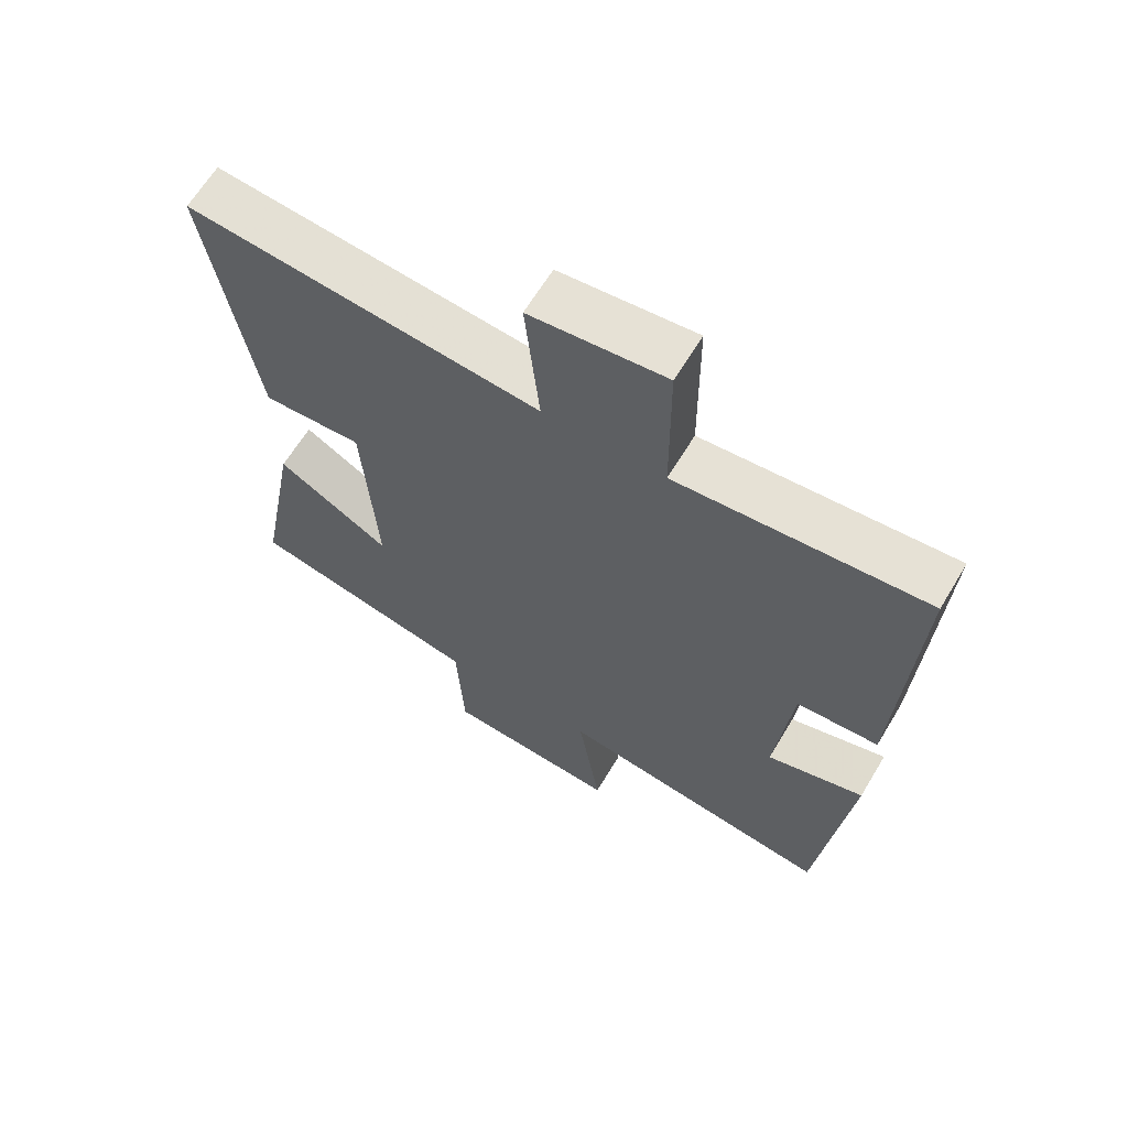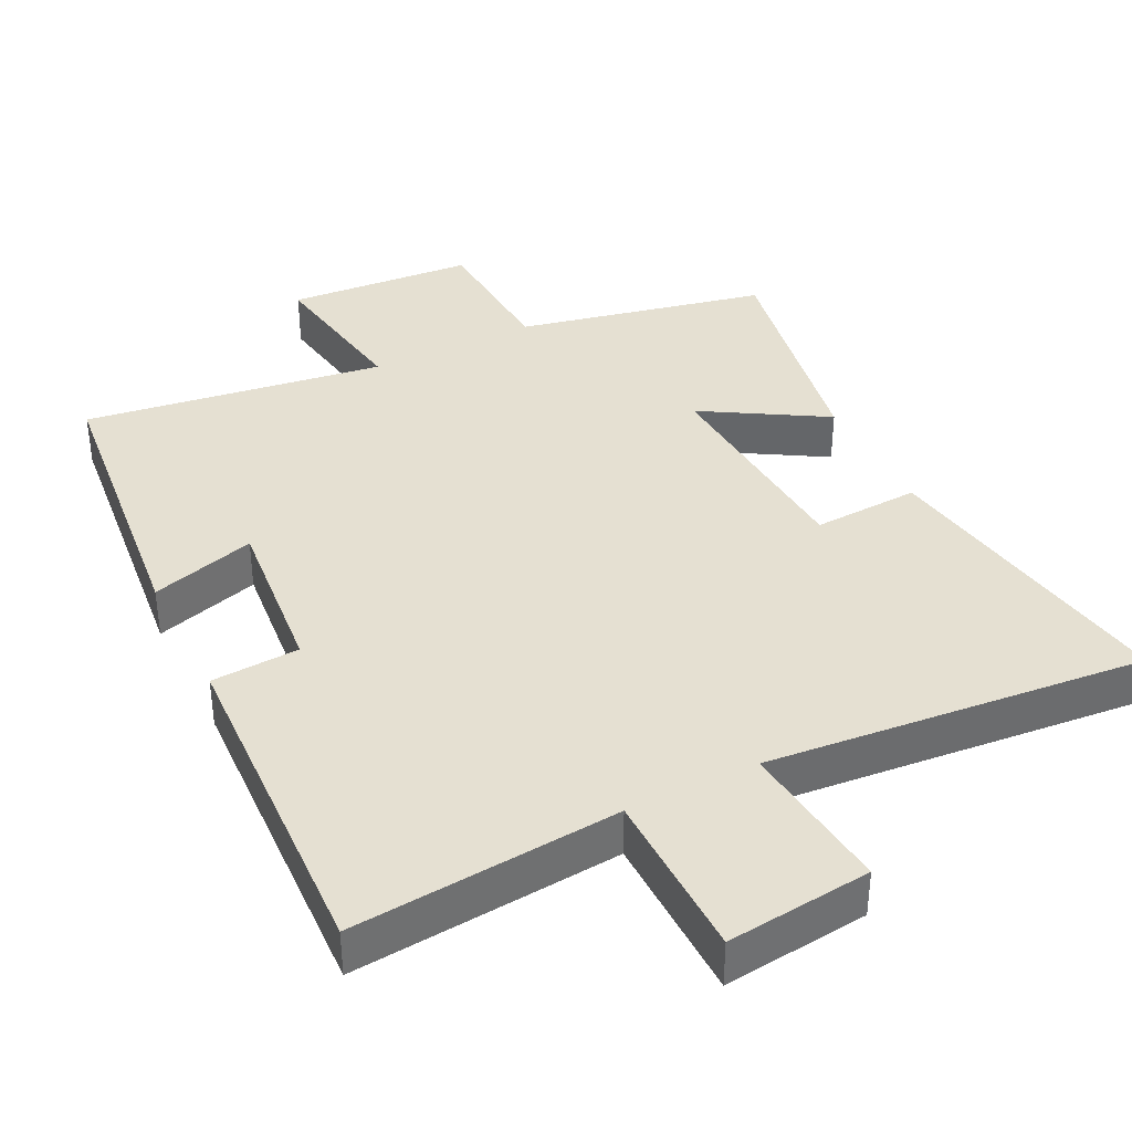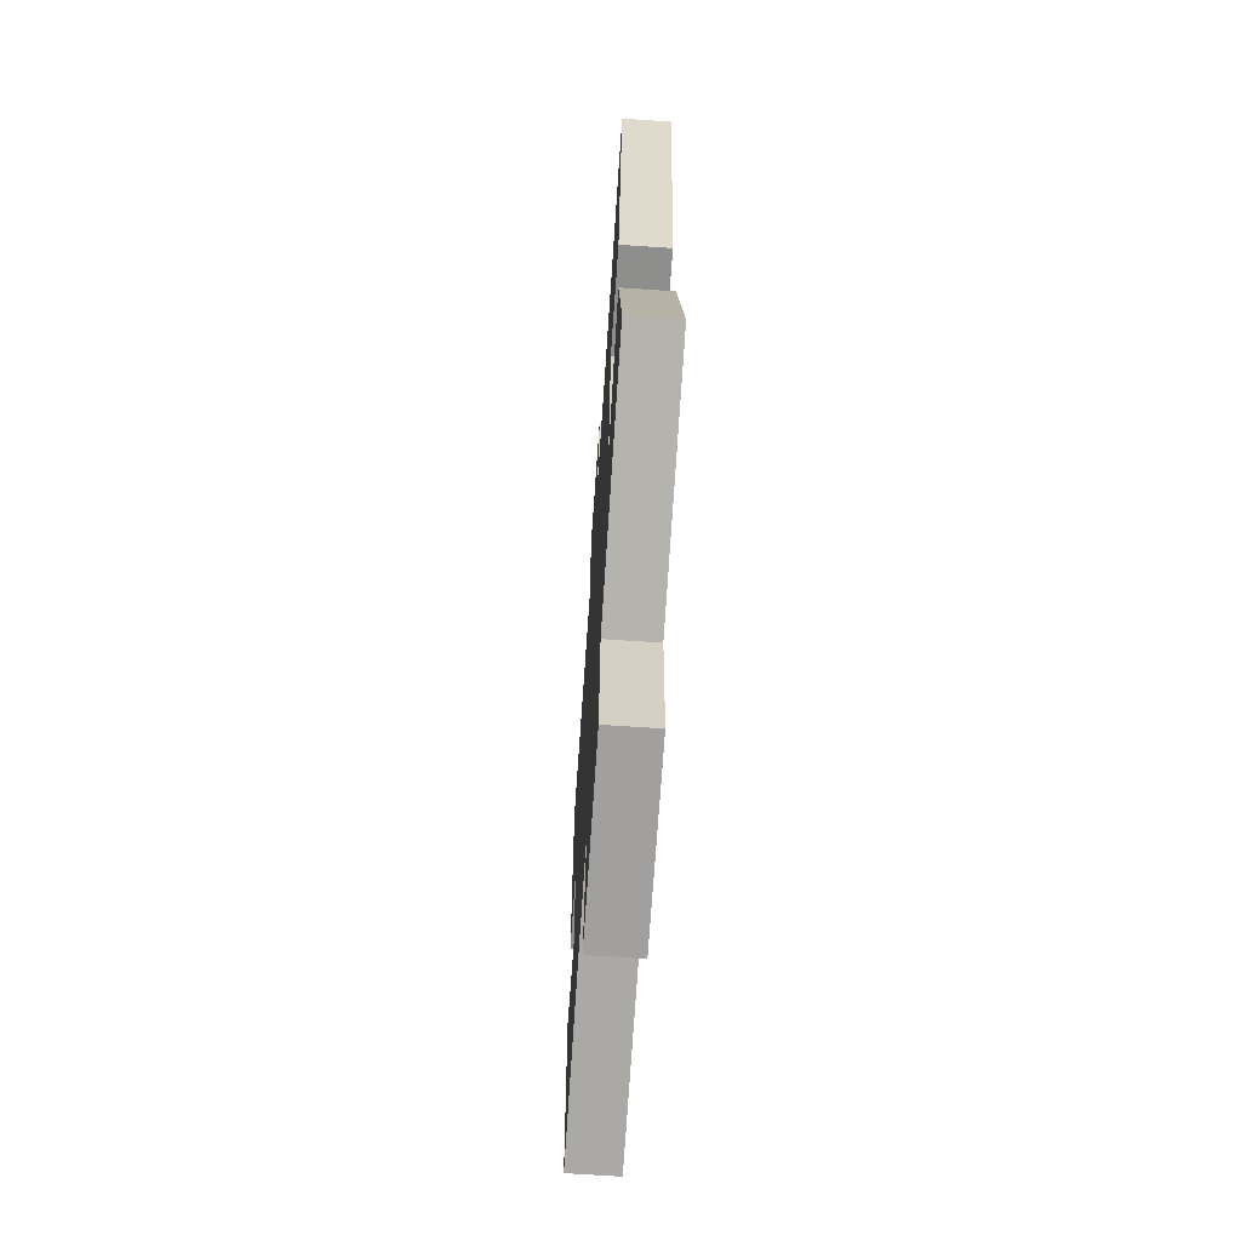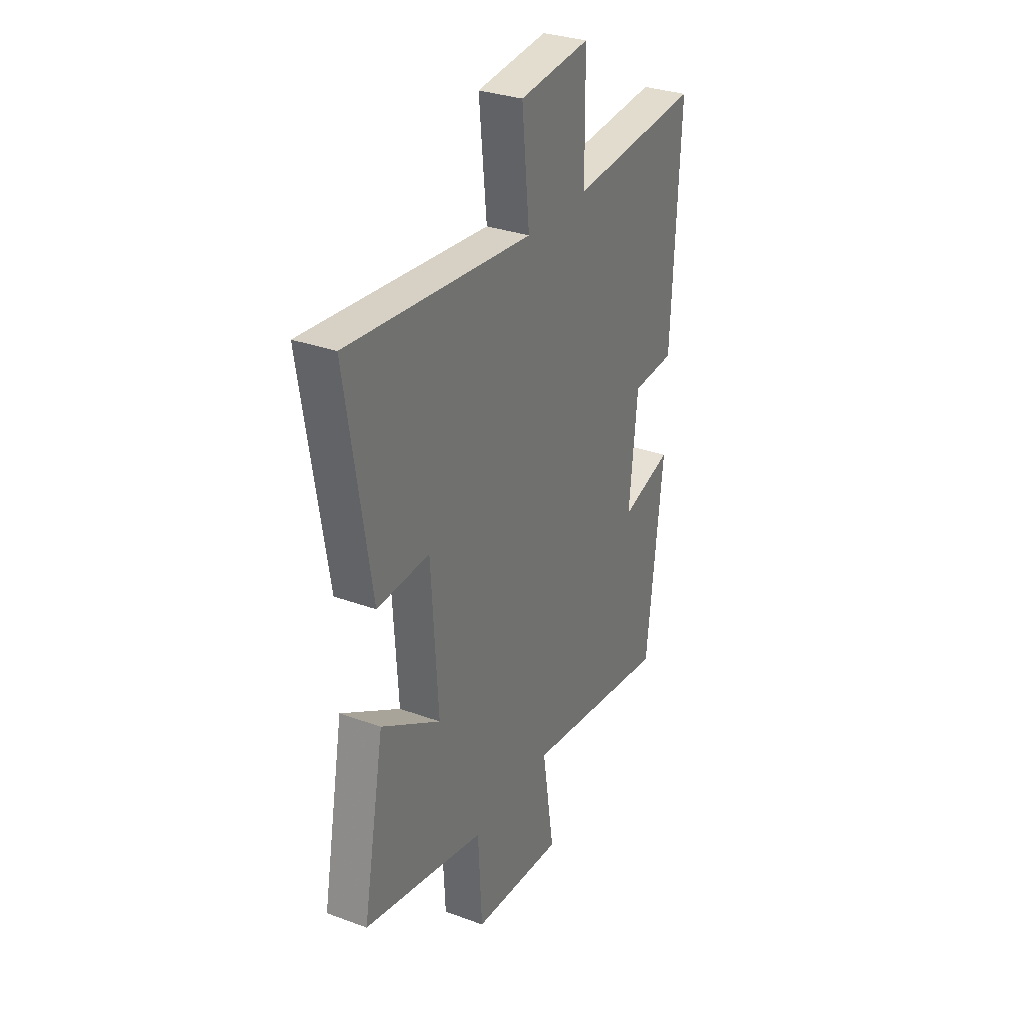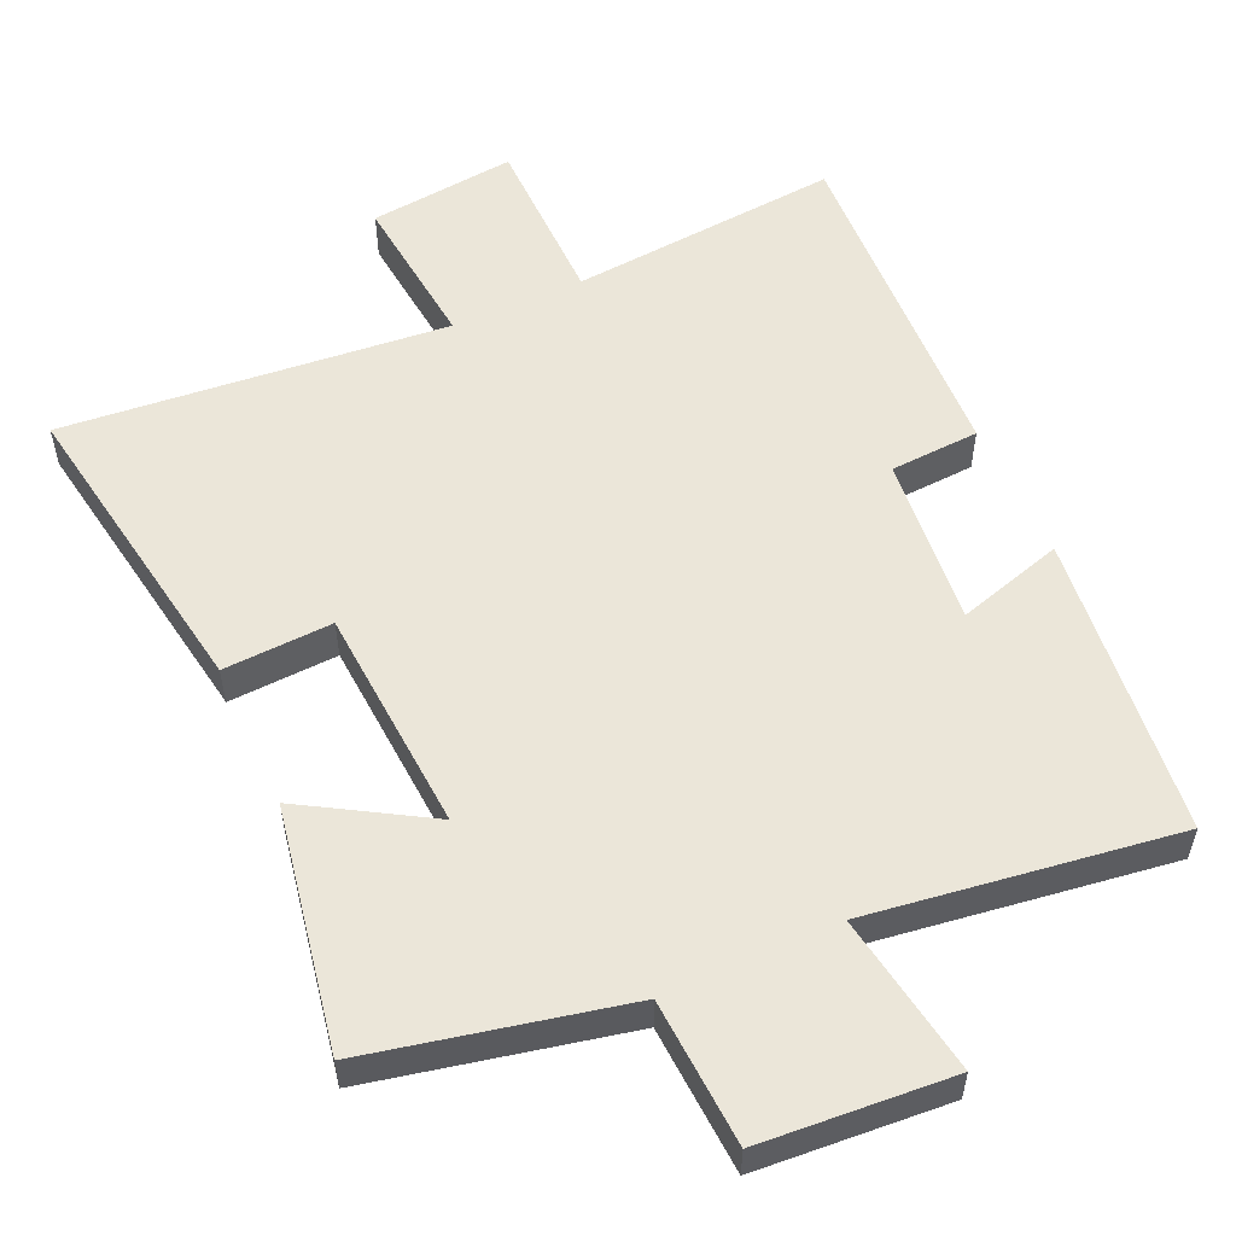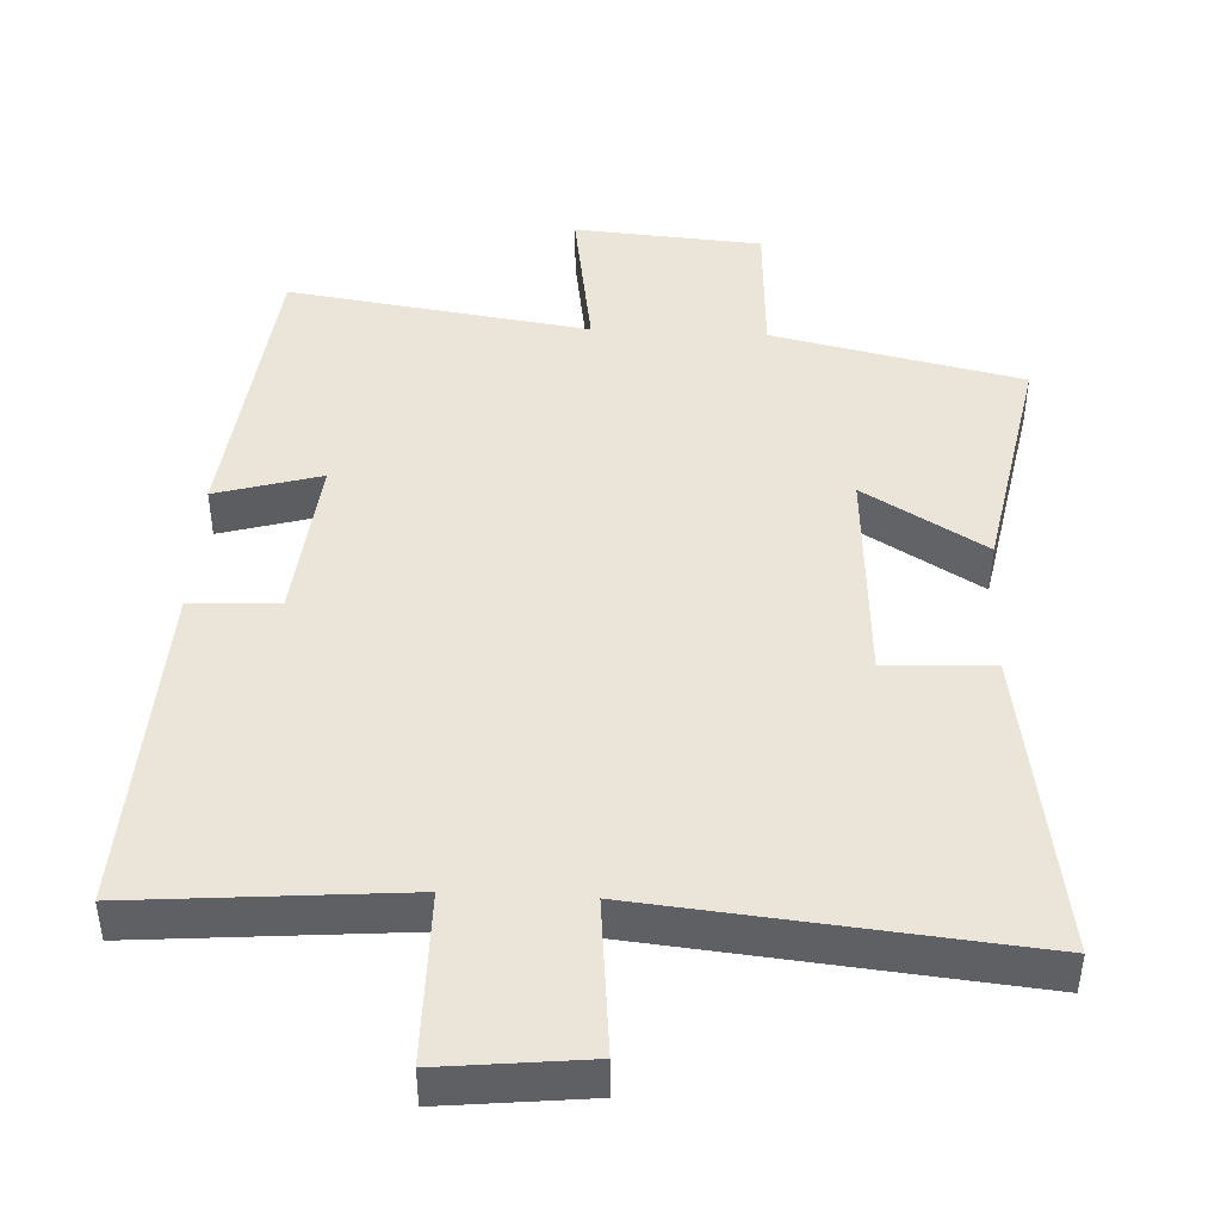
<metadata>
{"format":"obj","ext":"obj","renderer":"f3d","projection":"perspective","resolution":1024,"background":"white","views":[{"elev":64.3,"azim":-149.0,"up":"+Z"},{"elev":37.8,"azim":-26.7,"up":"+Y"},{"elev":-67.4,"azim":86.1,"up":"+Z"},{"elev":31.2,"azim":117.6,"up":"+Z"},{"elev":55.1,"azim":155.5,"up":"+Y"},{"elev":44.6,"azim":2.9,"up":"+Y"}]}
</metadata>
<code>
v 0.57 0.07 0.551
v 0.5 0.07 0.115
v 0.349 0.07 0.122
v 0.329 0.07 -0.192
v 0.5 0.07 -0.089
v 0.562 0.07 -0.423
v 0.211 0.07 -0.5
v 0.2 0.07 -0.703
v -0.064 0.07 -0.723
v -0.029 0.07 -0.5
v -0.453 0.07 -0.561
v -0.5 0.07 -0.142
v -0.352 0.07 -0.185
v -0.376 0.07 0.051
v -0.5 0.07 0.058
v -0.523 0.07 0.532
v -0.147 0.07 0.5
v -0.145 0.07 0.74
v 0.059 0.07 0.718
v 0.037 0.07 0.5
v 0.57 0 0.551
v 0.5 0 0.115
v 0.349 0 0.122
v 0.329 0 -0.192
v 0.5 0 -0.089
v 0.562 0 -0.423
v 0.211 0 -0.5
v 0.2 0 -0.703
v -0.064 0 -0.723
v -0.029 0 -0.5
v -0.453 0 -0.561
v -0.5 0 -0.142
v -0.352 0 -0.185
v -0.376 0 0.051
v -0.5 0 0.058
v -0.523 0 0.532
v -0.147 0 0.5
v -0.145 0 0.74
v 0.059 0 0.718
v 0.037 0 0.5
f 17 18 19 20
f 14 15 16 17
f 13 14 17 20
f 10 11 12 13
f 10 13 20 1
f 7 8 9 10
f 4 5 6 7
f 3 4 7 10
f 1 2 3
f 1 3 10
f 40 39 38 37
f 37 36 35 34
f 40 37 34 33
f 33 32 31 30
f 21 40 33 30
f 30 29 28 27
f 27 26 25 24
f 30 27 24 23
f 23 22 21
f 30 23 21
f 1 21 22 2
f 2 22 23 3
f 3 23 24 4
f 4 24 25 5
f 5 25 26 6
f 6 26 27 7
f 7 27 28 8
f 8 28 29 9
f 9 29 30 10
f 10 30 31 11
f 11 31 32 12
f 12 32 33 13
f 13 33 34 14
f 14 34 35 15
f 15 35 36 16
f 16 36 37 17
f 17 37 38 18
f 18 38 39 19
f 19 39 40 20
f 20 40 21 1

</code>
